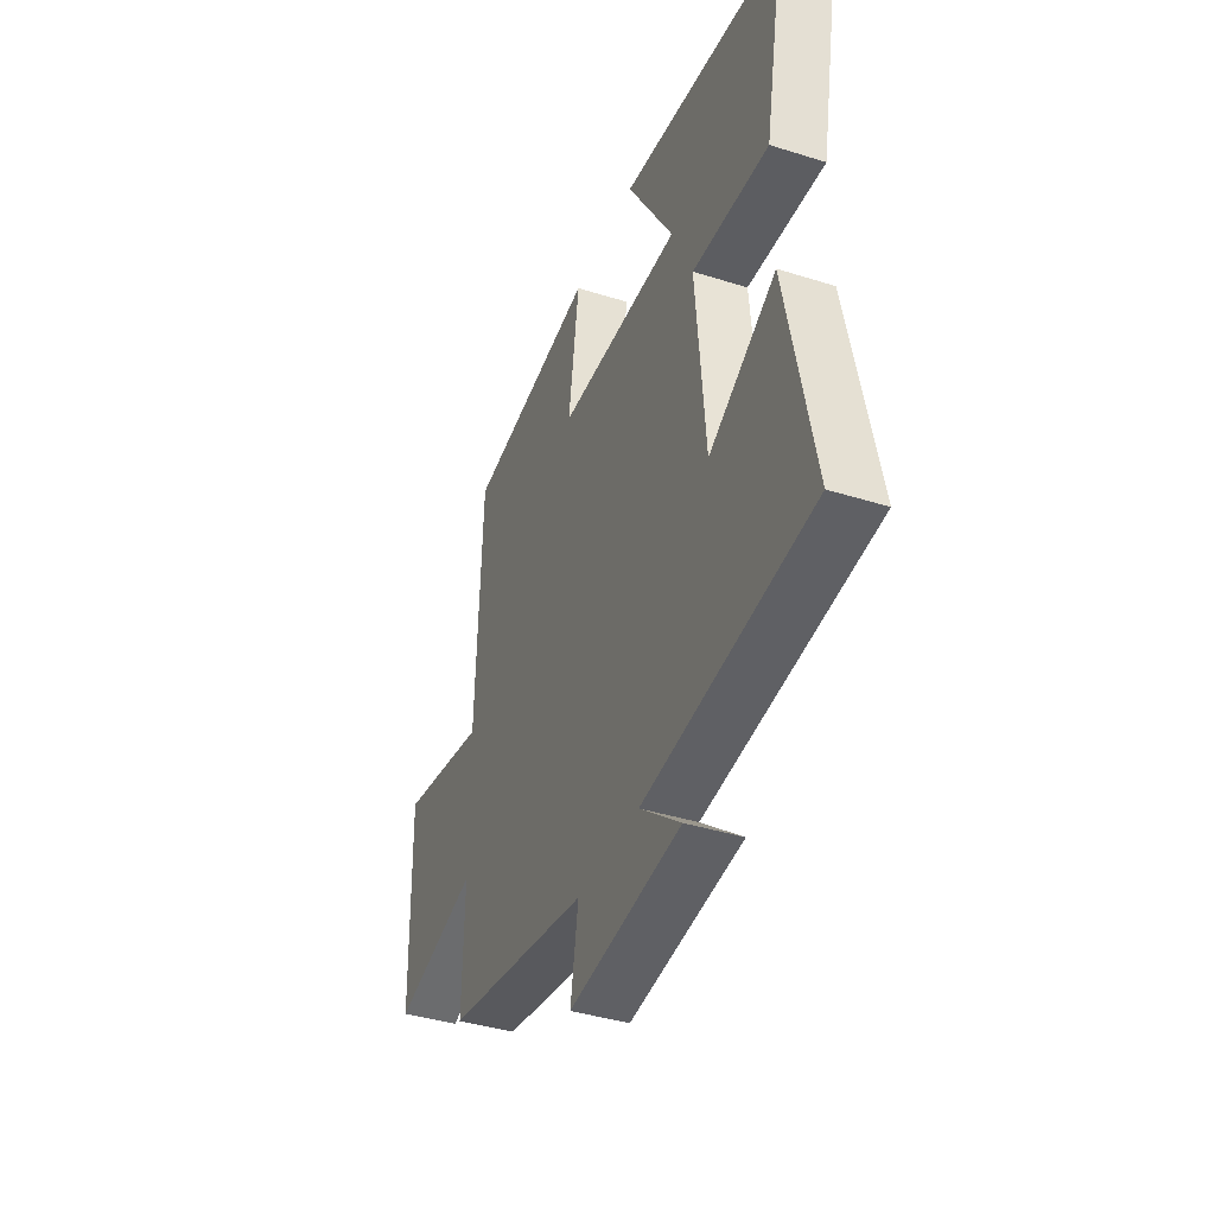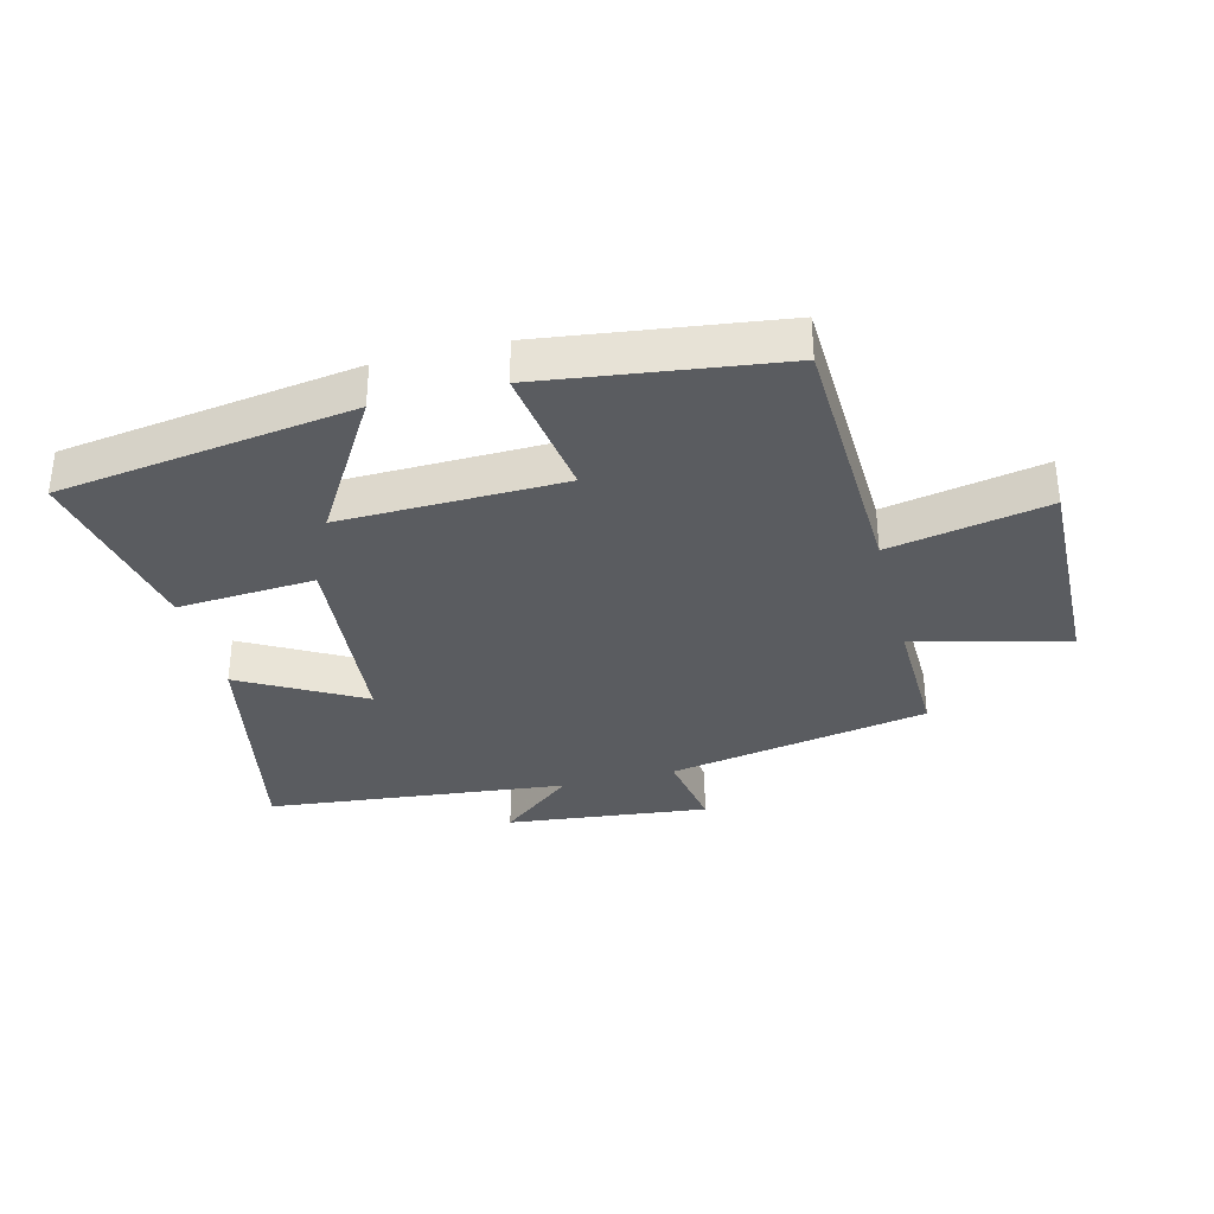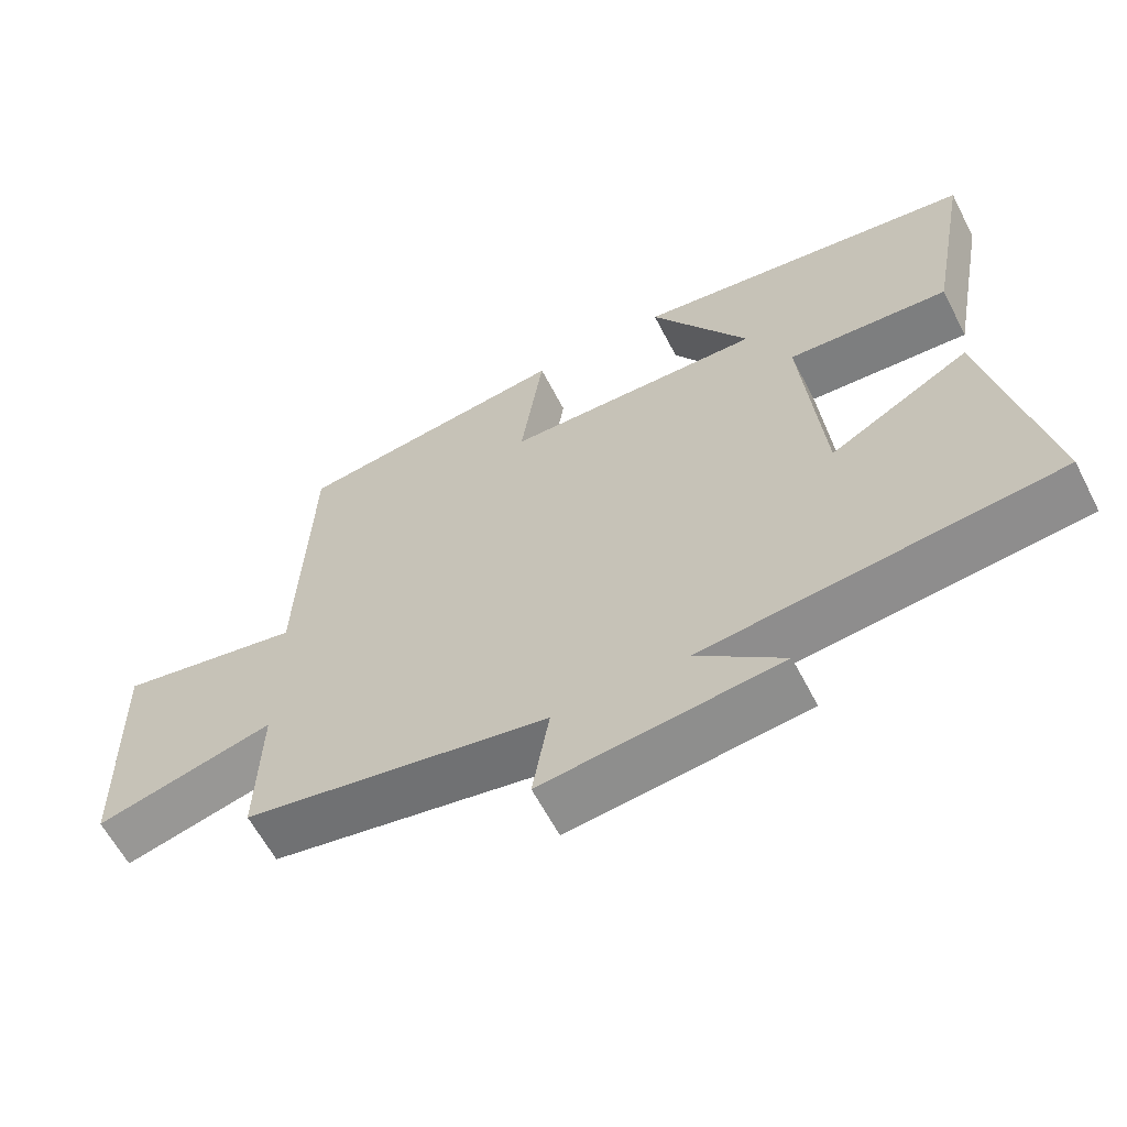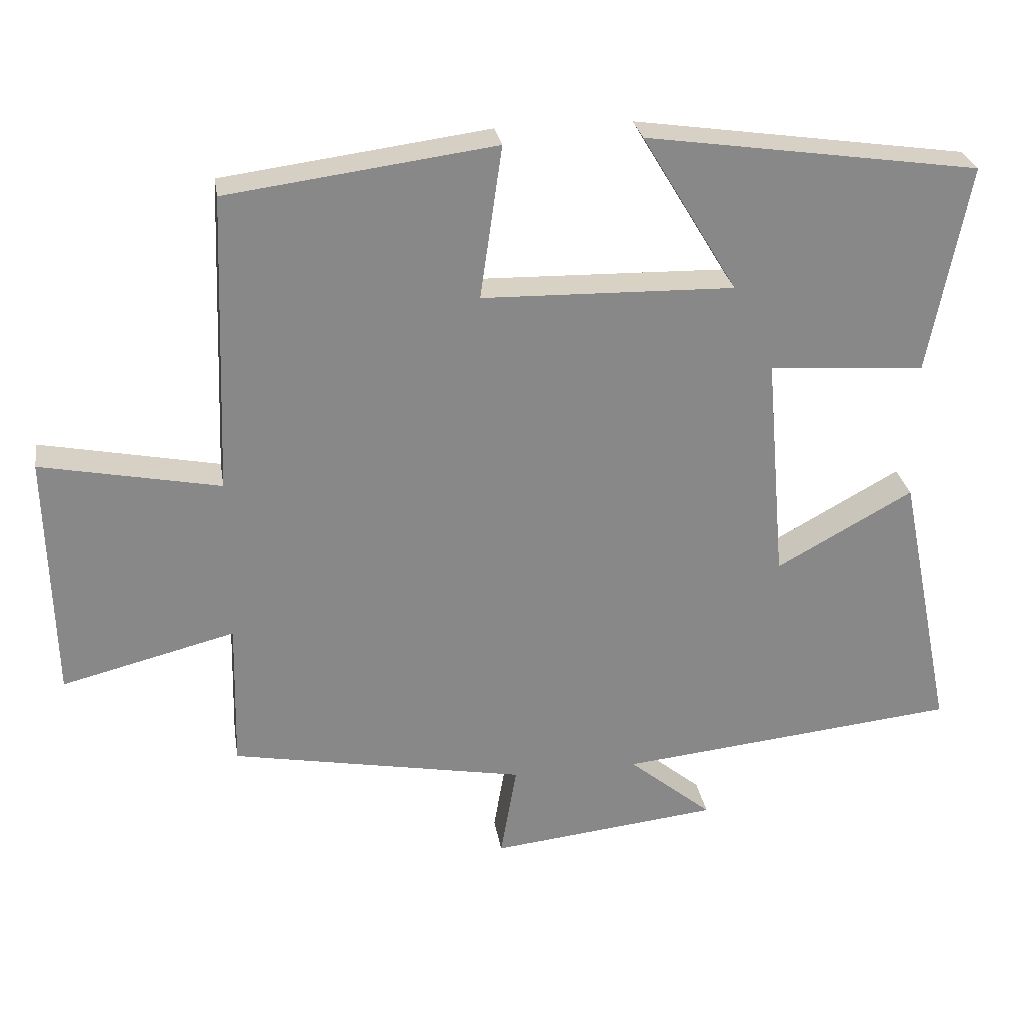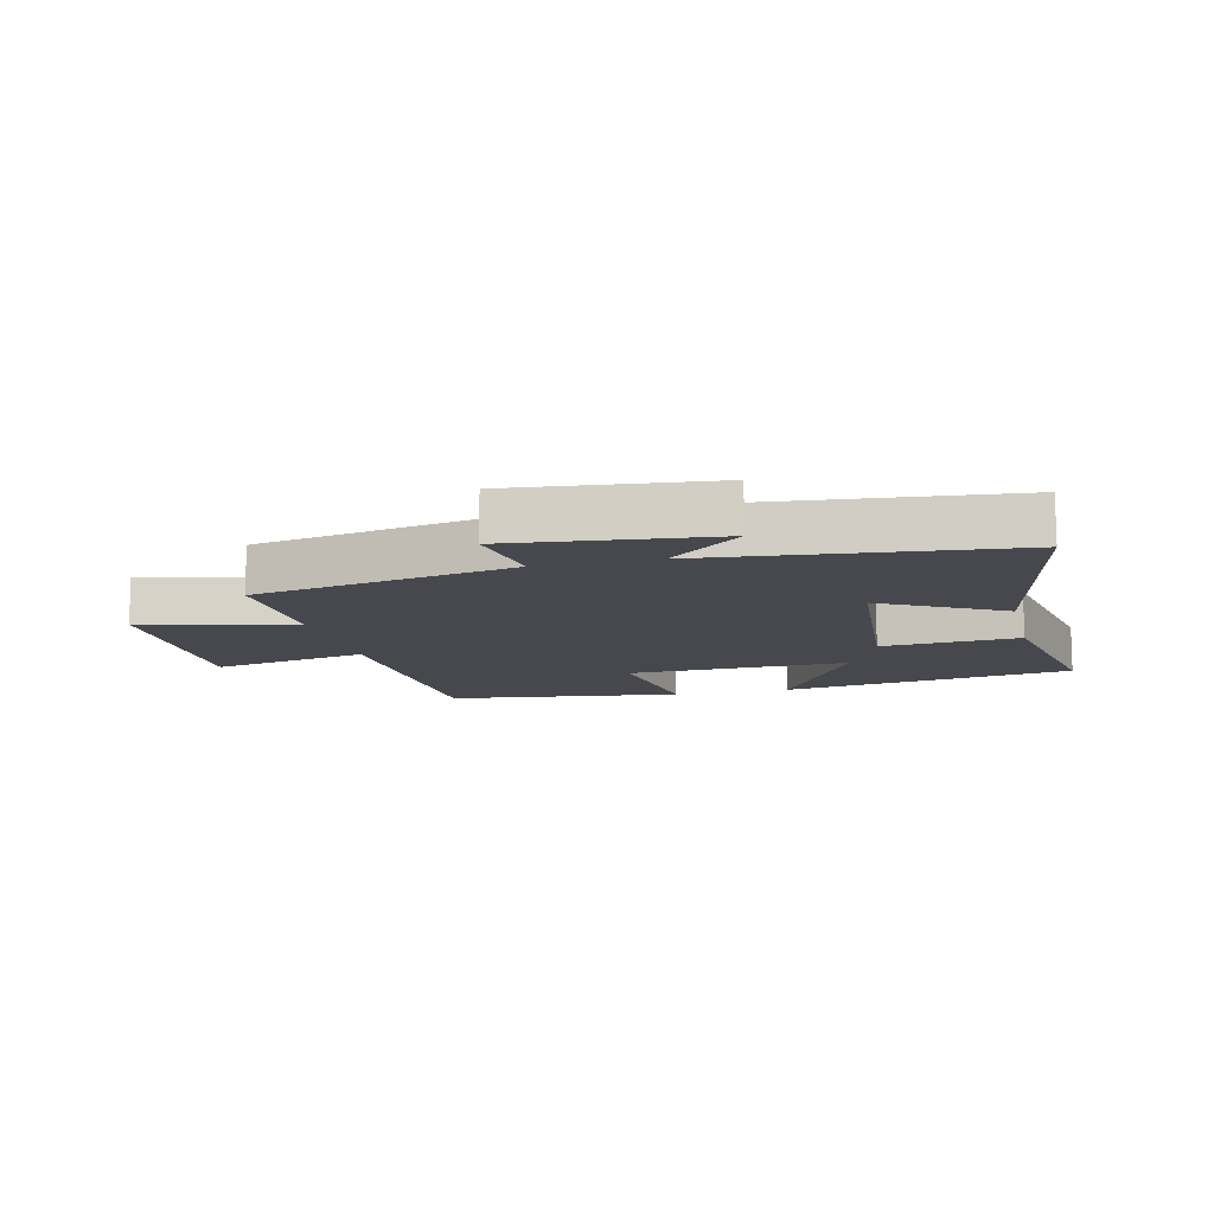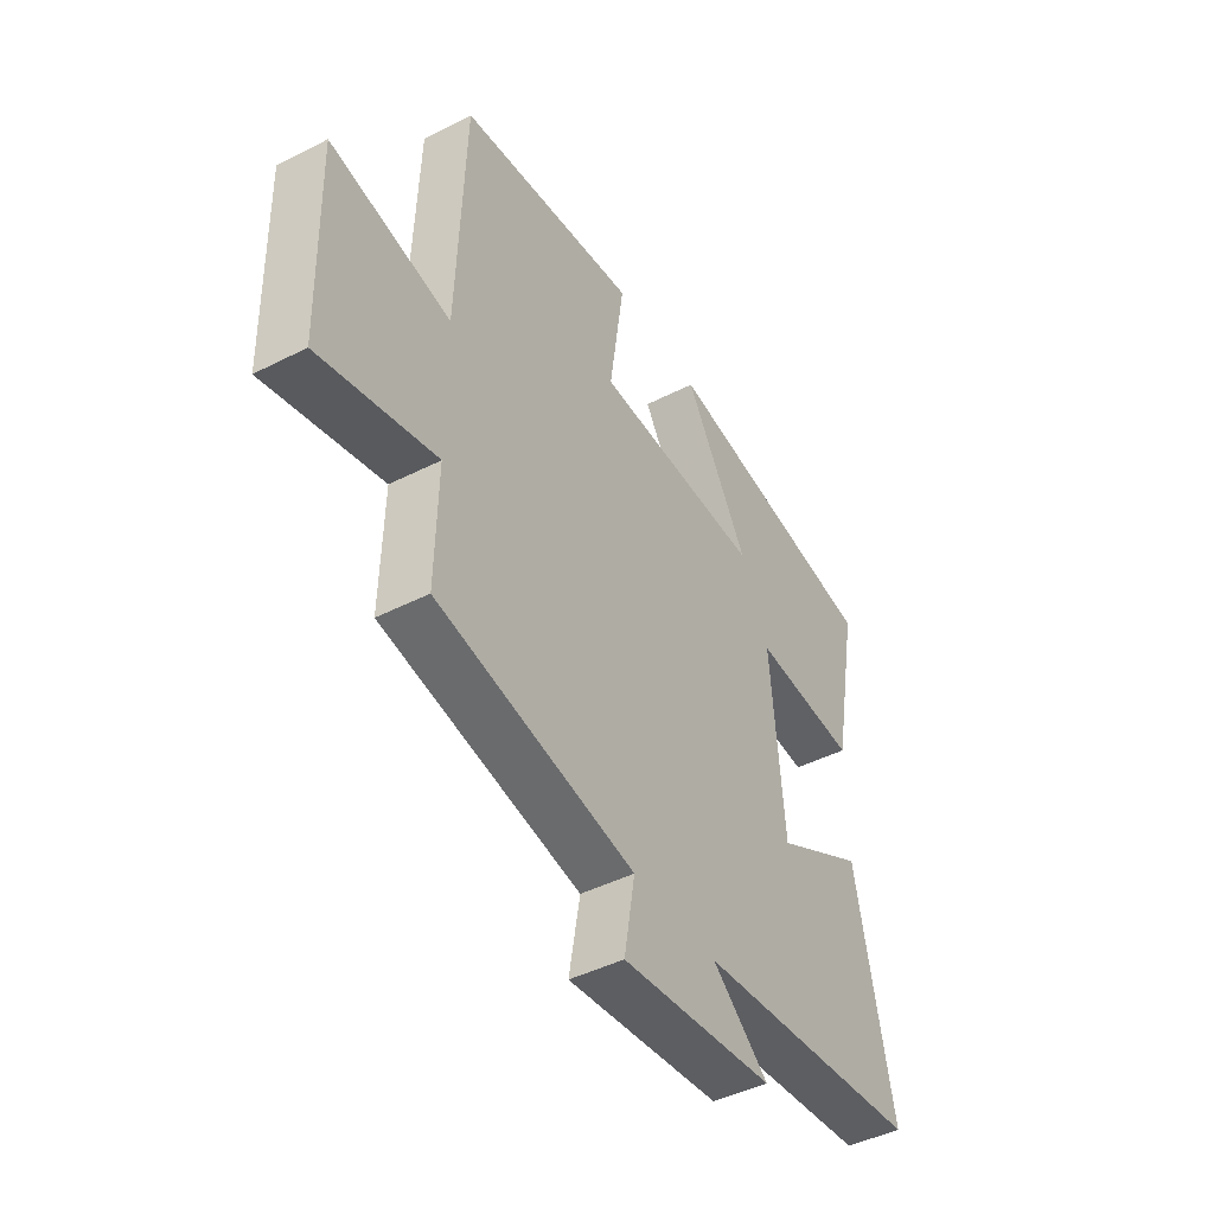
<metadata>
{"format":"obj","ext":"obj","renderer":"f3d","projection":"perspective","resolution":1024,"background":"white","views":[{"elev":-39.9,"azim":-111.2,"up":"+Z"},{"elev":-34.0,"azim":14.3,"up":"+Y"},{"elev":-61.5,"azim":-152.6,"up":"+Z"},{"elev":27.6,"azim":170.9,"up":"+Z"},{"elev":-11.8,"azim":-166.2,"up":"+Y"},{"elev":-44.8,"azim":120.6,"up":"+Z"}]}
</metadata>
<code>
v -0.556 0.07 0.431
v -0.084 0.07 0.5
v -0.219 0.07 0.276
v 0.137 0.07 0.284
v 0.106 0.07 0.5
v 0.484 0.07 0.45
v 0.5 0.07 0.026
v 0.753 0.07 0.076
v 0.745 0.07 -0.274
v 0.5 0.07 -0.212
v 0.505 0.07 -0.422
v 0.087 0.07 -0.5
v 0.11 0.07 -0.634
v -0.214 0.07 -0.598
v -0.095 0.07 -0.5
v -0.578 0.07 -0.449
v -0.5 0.07 -0.065
v -0.307 0.07 -0.172
v -0.279 0.07 0.15
v -0.5 0.07 0.135
v -0.556 0 0.431
v -0.084 0 0.5
v -0.219 0 0.276
v 0.137 0 0.284
v 0.106 0 0.5
v 0.484 0 0.45
v 0.5 0 0.026
v 0.753 0 0.076
v 0.745 0 -0.274
v 0.5 0 -0.212
v 0.505 0 -0.422
v 0.087 0 -0.5
v 0.11 0 -0.634
v -0.214 0 -0.598
v -0.095 0 -0.5
v -0.578 0 -0.449
v -0.5 0 -0.065
v -0.307 0 -0.172
v -0.279 0 0.15
v -0.5 0 0.135
f 19 20 1
f 15 16 17 18
f 15 18 19
f 12 13 14 15
f 12 15 19
f 11 12 19
f 10 11 19
f 7 8 9 10
f 6 7 10
f 5 6 10
f 4 5 10
f 3 4 10 19
f 1 2 3
f 1 3 19
f 21 40 39
f 38 37 36 35
f 39 38 35
f 35 34 33 32
f 39 35 32
f 39 32 31
f 39 31 30
f 30 29 28 27
f 30 27 26
f 30 26 25
f 30 25 24
f 39 30 24 23
f 23 22 21
f 39 23 21
f 1 21 22 2
f 2 22 23 3
f 3 23 24 4
f 4 24 25 5
f 5 25 26 6
f 6 26 27 7
f 7 27 28 8
f 8 28 29 9
f 9 29 30 10
f 10 30 31 11
f 11 31 32 12
f 12 32 33 13
f 13 33 34 14
f 14 34 35 15
f 15 35 36 16
f 16 36 37 17
f 17 37 38 18
f 18 38 39 19
f 19 39 40 20
f 20 40 21 1

</code>
